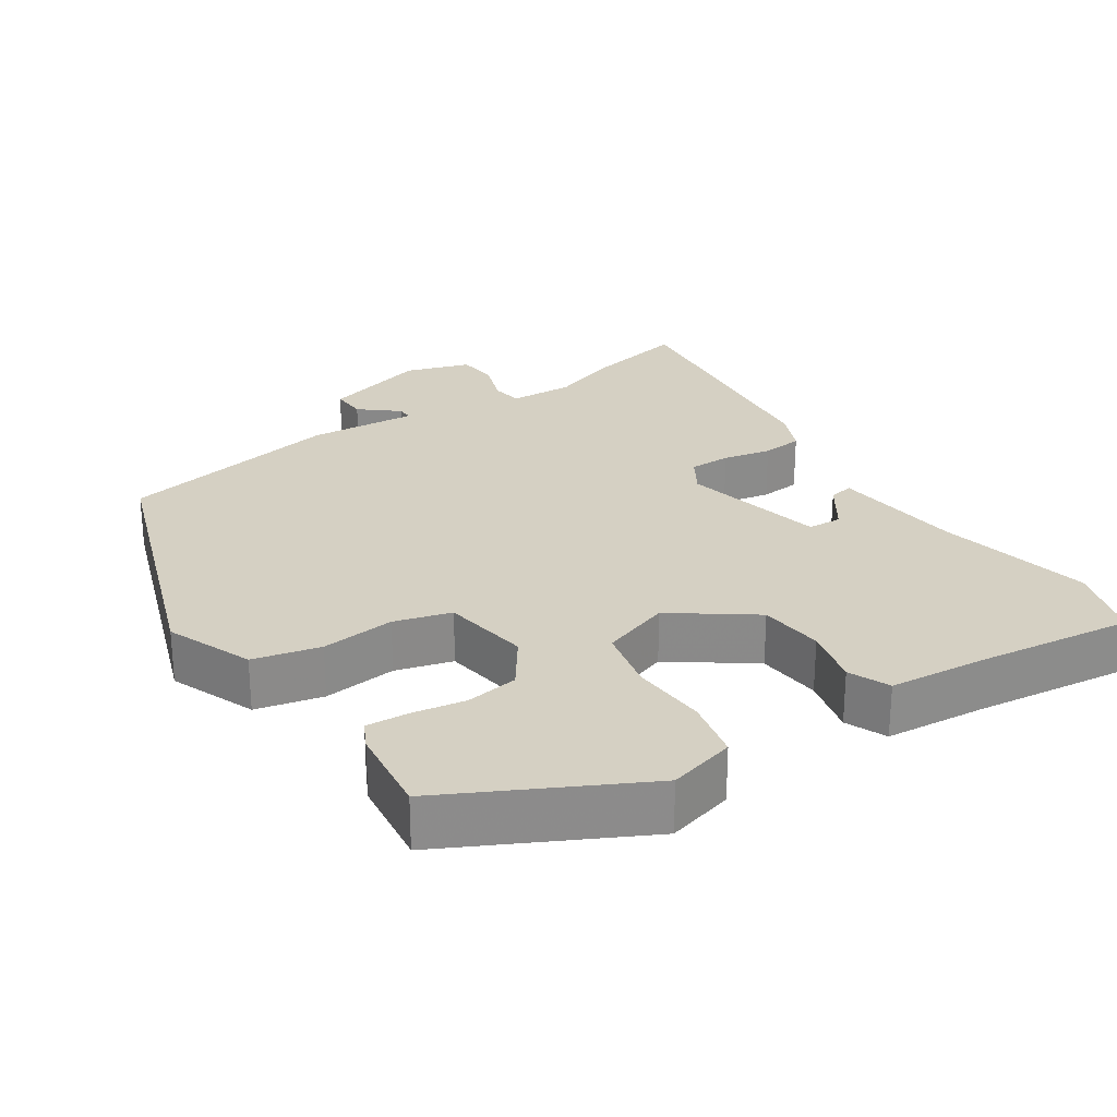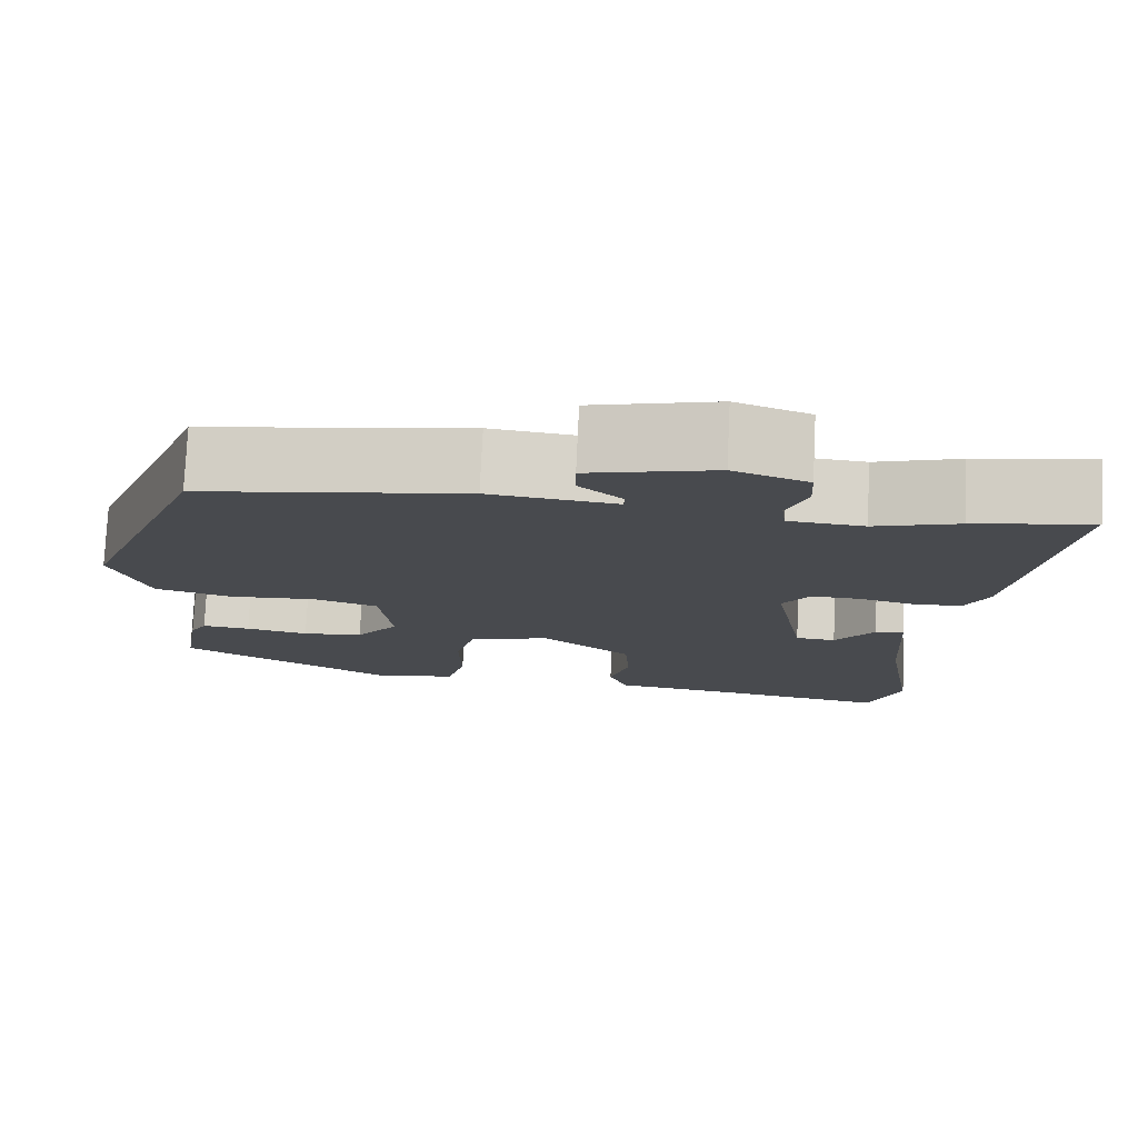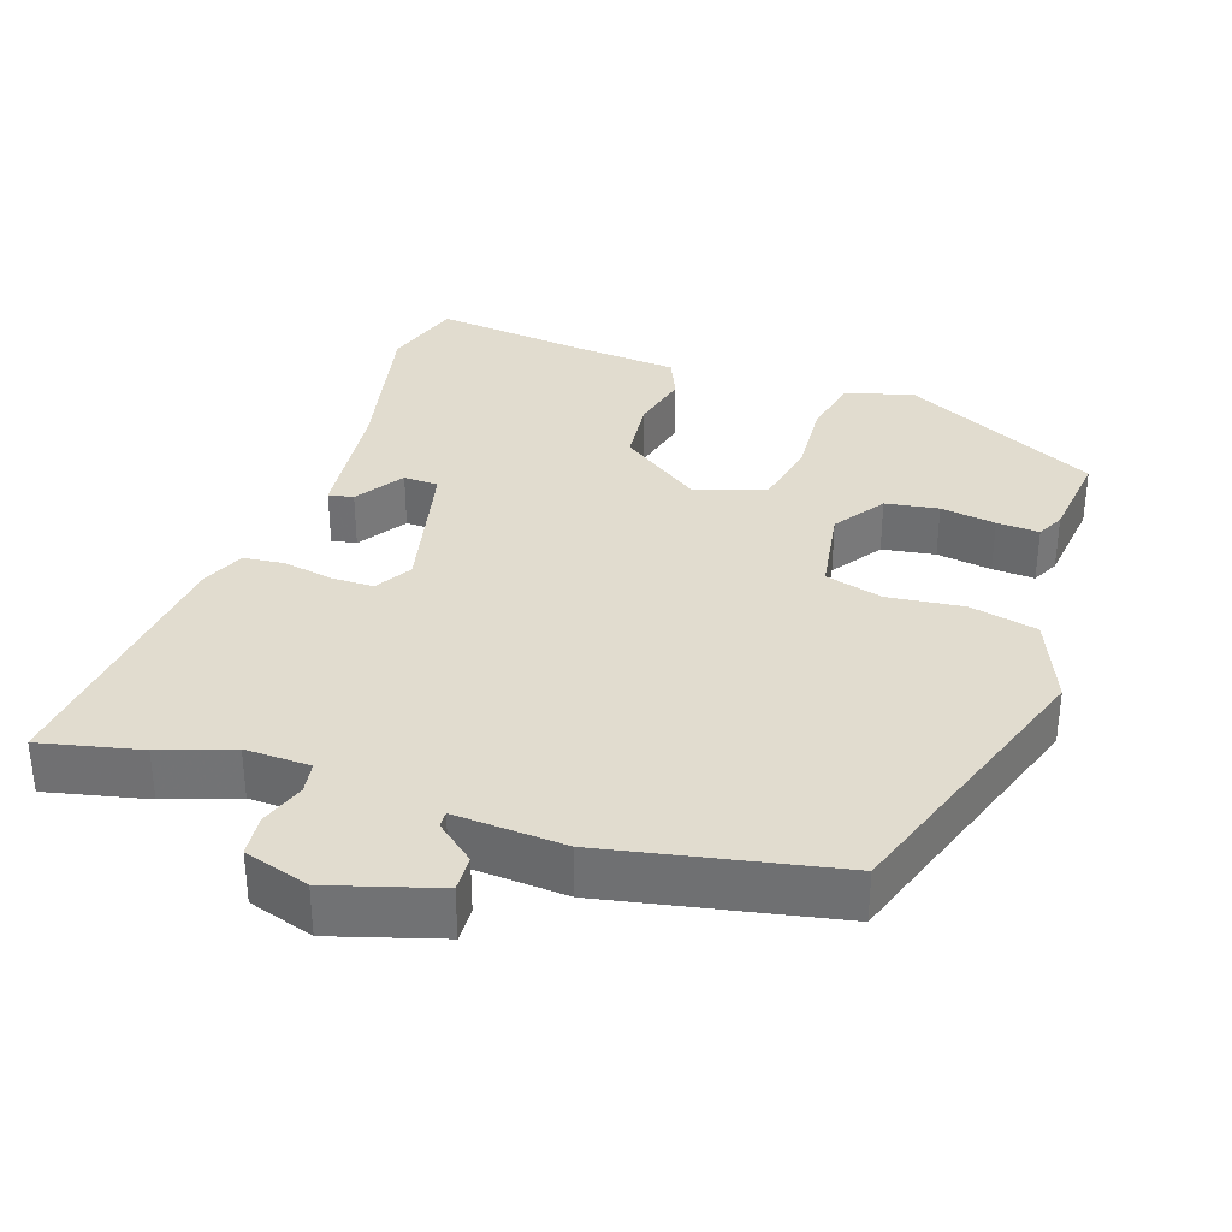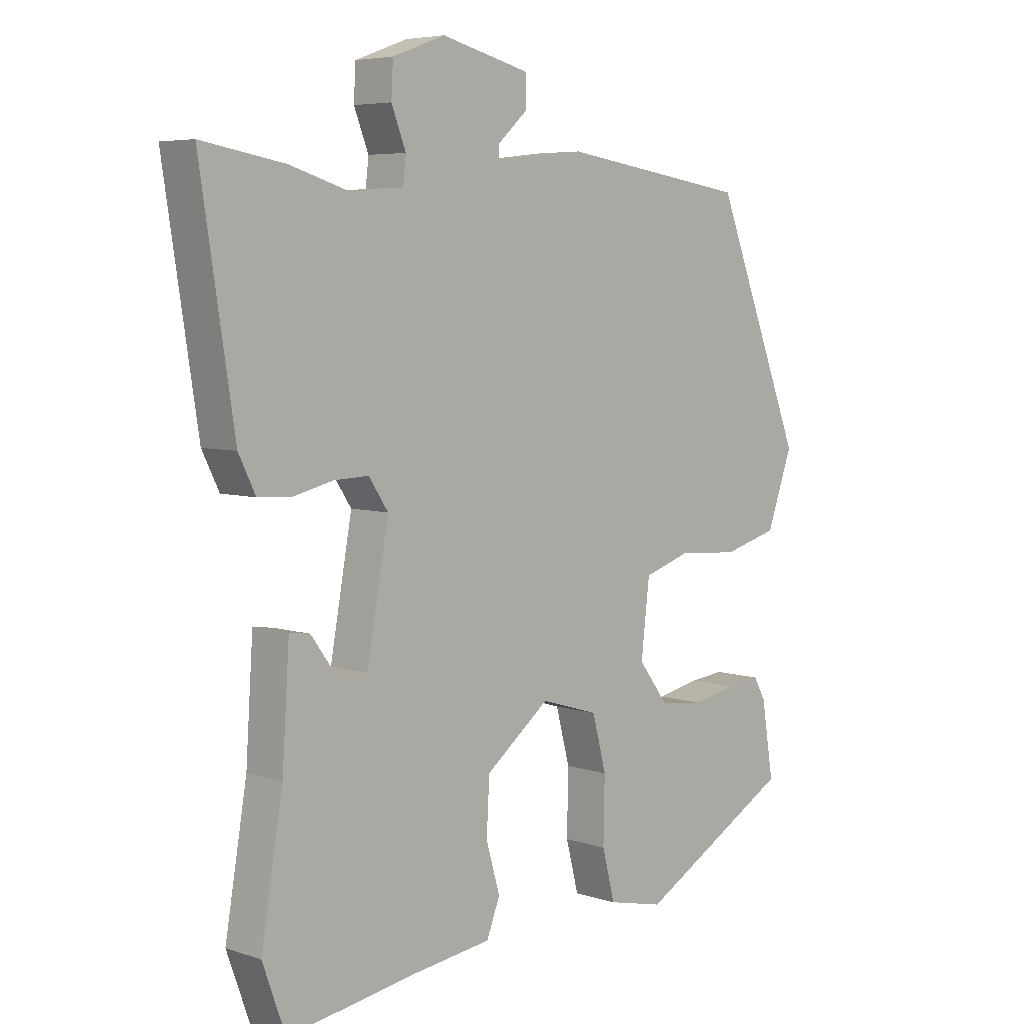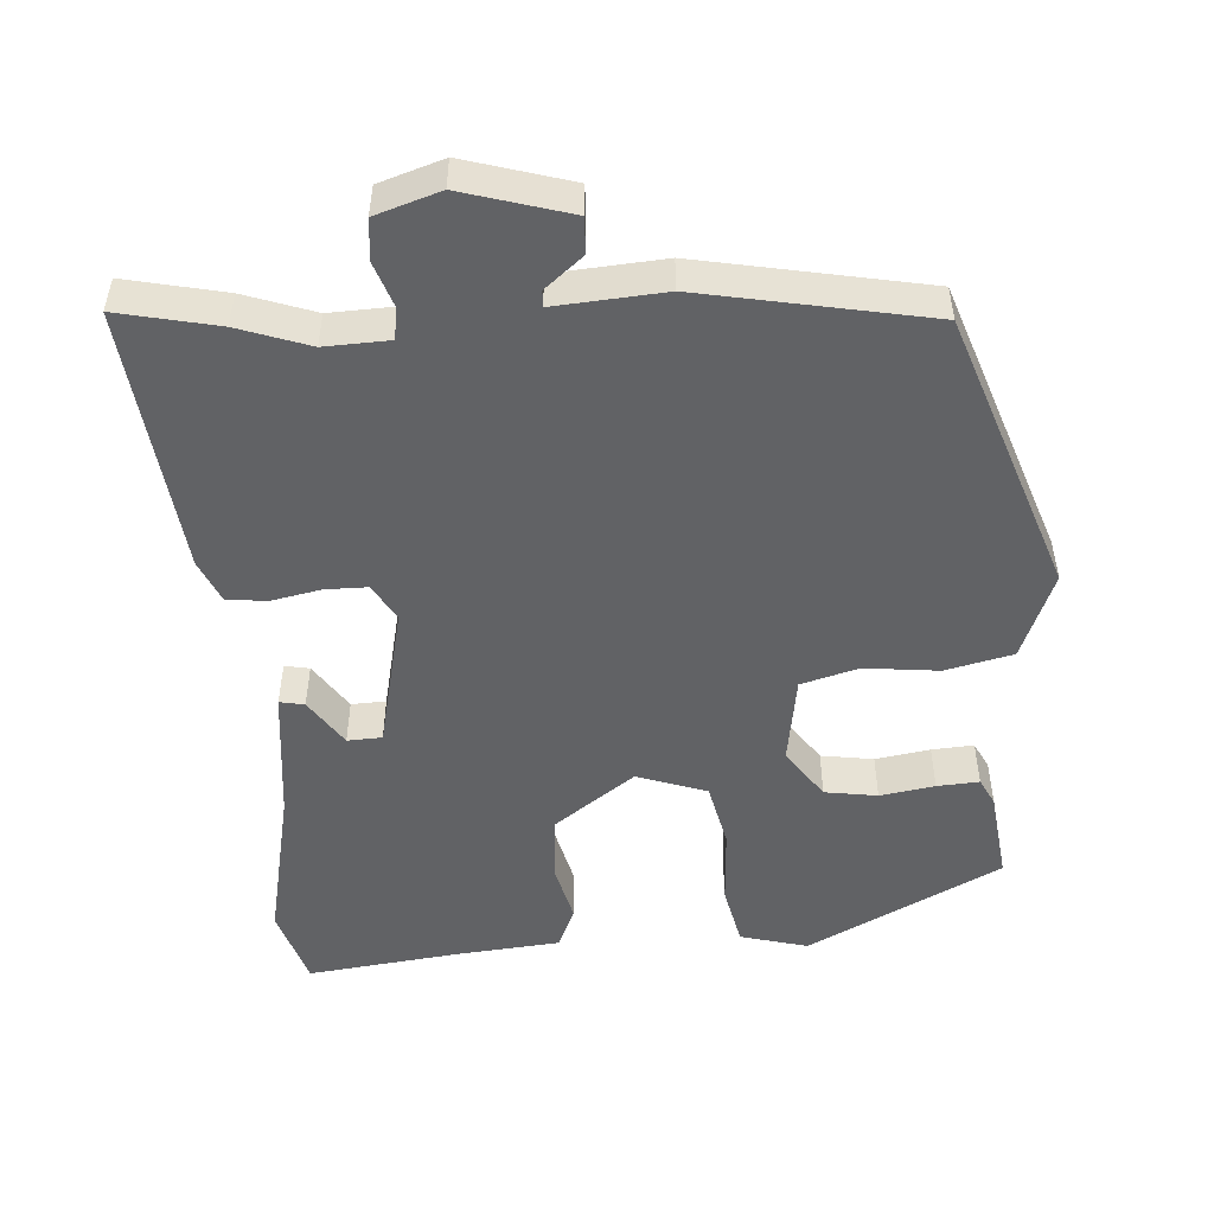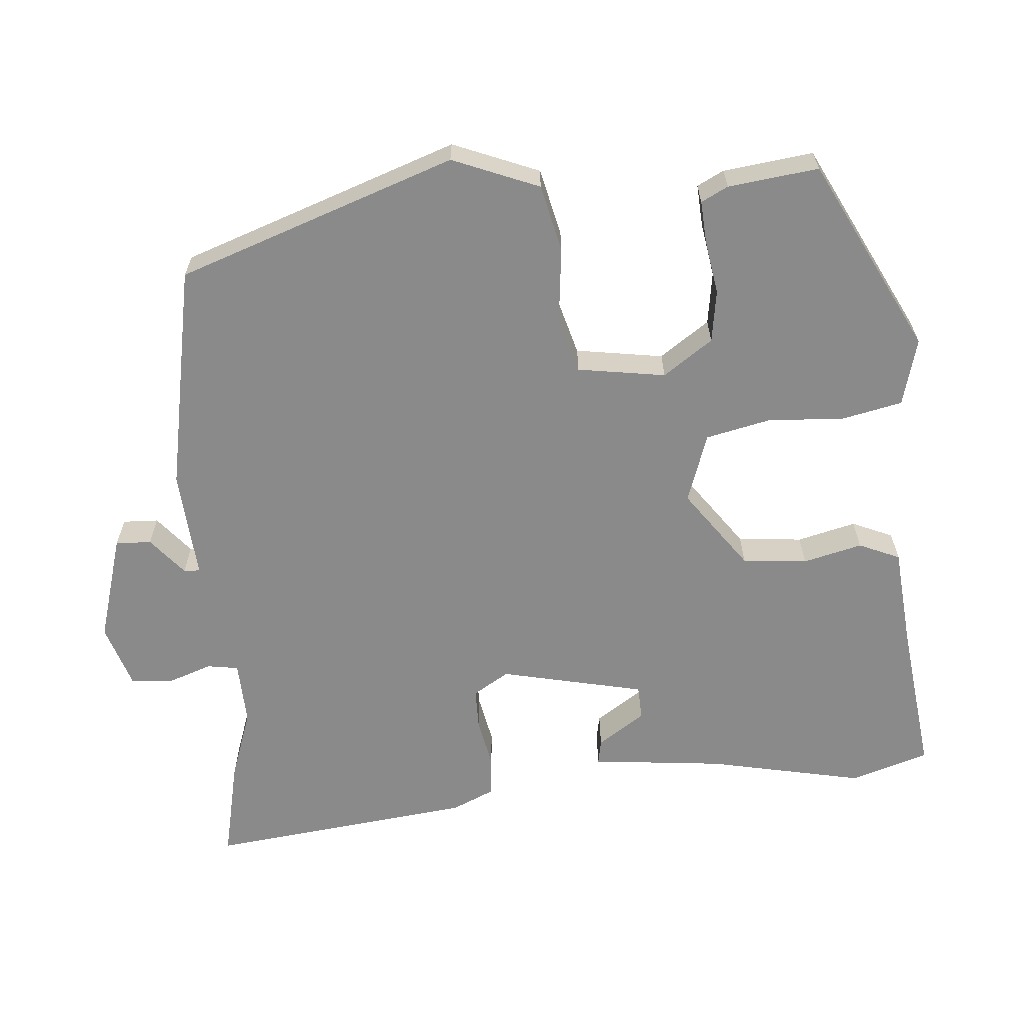
<metadata>
{"format":"obj","ext":"obj","renderer":"f3d","projection":"perspective","resolution":1024,"background":"white","views":[{"elev":26.4,"azim":144.2,"up":"+Y"},{"elev":77.1,"azim":-177.3,"up":"+Z"},{"elev":34.2,"azim":15.9,"up":"+Y"},{"elev":5.7,"azim":-45.1,"up":"+Z"},{"elev":-50.6,"azim":1.6,"up":"+Y"},{"elev":-63.4,"azim":92.5,"up":"+Y"}]}
</metadata>
<code>
v -0.596 0.07 0.517
v -0.459 0.07 0.493
v -0.361 0.07 0.463
v -0.273 0.07 0.47
v -0.268 0.07 0.513
v -0.292 0.07 0.574
v -0.289 0.07 0.63
v -0.202 0.07 0.662
v -0.054 0.07 0.625
v -0.054 0.07 0.576
v -0.104 0.07 0.531
v -0.104 0.07 0.509
v 0.045 0.07 0.526
v 0.357 0.07 0.479
v 0.505 0.07 0.104
v 0.462 0.07 -0.016
v 0.371 0.07 -0.041
v 0.269 0.07 -0.034
v 0.192 0.07 -0.059
v 0.178 0.07 -0.18
v 0.228 0.07 -0.246
v 0.3 0.07 -0.254
v 0.374 0.07 -0.239
v 0.431 0.07 -0.233
v 0.451 0.07 -0.269
v 0.471 0.07 -0.392
v 0.214 0.07 -0.536
v 0.121 0.07 -0.515
v 0.1 0.07 -0.433
v 0.102 0.07 -0.328
v 0.079 0.07 -0.24
v -0.017 0.07 -0.211
v -0.123 0.07 -0.294
v -0.128 0.07 -0.383
v -0.105 0.07 -0.463
v -0.127 0.07 -0.52
v -0.264 0.07 -0.538
v -0.474 0.07 -0.572
v -0.512 0.07 -0.466
v -0.476 0.07 -0.252
v -0.464 0.07 -0.07
v -0.43 0.07 -0.075
v -0.384 0.07 -0.138
v -0.337 0.07 -0.134
v -0.301 0.07 0.065
v -0.333 0.07 0.113
v -0.39 0.07 0.111
v -0.456 0.07 0.095
v -0.512 0.07 0.098
v -0.54 0.07 0.155
v -0.596 0 0.517
v -0.459 0 0.493
v -0.361 0 0.463
v -0.273 0 0.47
v -0.268 0 0.513
v -0.292 0 0.574
v -0.289 0 0.63
v -0.202 0 0.662
v -0.054 0 0.625
v -0.054 0 0.576
v -0.104 0 0.531
v -0.104 0 0.509
v 0.045 0 0.526
v 0.357 0 0.479
v 0.505 0 0.104
v 0.462 0 -0.016
v 0.371 0 -0.041
v 0.269 0 -0.034
v 0.192 0 -0.059
v 0.178 0 -0.18
v 0.228 0 -0.246
v 0.3 0 -0.254
v 0.374 0 -0.239
v 0.431 0 -0.233
v 0.451 0 -0.269
v 0.471 0 -0.392
v 0.214 0 -0.536
v 0.121 0 -0.515
v 0.1 0 -0.433
v 0.102 0 -0.328
v 0.079 0 -0.24
v -0.017 0 -0.211
v -0.123 0 -0.294
v -0.128 0 -0.383
v -0.105 0 -0.463
v -0.127 0 -0.52
v -0.264 0 -0.538
v -0.474 0 -0.572
v -0.512 0 -0.466
v -0.476 0 -0.252
v -0.464 0 -0.07
v -0.43 0 -0.075
v -0.384 0 -0.138
v -0.337 0 -0.134
v -0.301 0 0.065
v -0.333 0 0.113
v -0.39 0 0.111
v -0.456 0 0.095
v -0.512 0 0.098
v -0.54 0 0.155
f 47 48 49 50
f 46 47 50 1
f 45 46 1 2
f 40 41 42 43
f 40 43 44
f 37 38 39 40
f 37 40 44
f 34 35 36 37
f 33 34 37 44
f 32 33 44 45
f 27 28 29 30
f 27 30 31
f 26 27 31
f 25 26 31
f 22 23 24 25
f 22 25 31
f 21 22 31
f 20 21 31 32
f 15 16 17 18
f 15 18 19
f 12 13 14 15
f 12 15 19
f 8 9 10 11
f 8 11 12
f 5 6 7 8
f 4 5 8 12
f 32 45 2 3
f 20 32 3 4
f 4 12 19 20
f 100 99 98 97
f 51 100 97 96
f 52 51 96 95
f 93 92 91 90
f 94 93 90
f 90 89 88 87
f 94 90 87
f 87 86 85 84
f 94 87 84 83
f 95 94 83 82
f 80 79 78 77
f 81 80 77
f 81 77 76
f 81 76 75
f 75 74 73 72
f 81 75 72
f 81 72 71
f 82 81 71 70
f 68 67 66 65
f 69 68 65
f 65 64 63 62
f 69 65 62
f 61 60 59 58
f 62 61 58
f 58 57 56 55
f 62 58 55 54
f 53 52 95 82
f 54 53 82 70
f 70 69 62 54
f 1 51 52 2
f 2 52 53 3
f 3 53 54 4
f 4 54 55 5
f 5 55 56 6
f 6 56 57 7
f 7 57 58 8
f 8 58 59 9
f 9 59 60 10
f 10 60 61 11
f 11 61 62 12
f 12 62 63 13
f 13 63 64 14
f 14 64 65 15
f 15 65 66 16
f 16 66 67 17
f 17 67 68 18
f 18 68 69 19
f 19 69 70 20
f 20 70 71 21
f 21 71 72 22
f 22 72 73 23
f 23 73 74 24
f 24 74 75 25
f 25 75 76 26
f 26 76 77 27
f 27 77 78 28
f 28 78 79 29
f 29 79 80 30
f 30 80 81 31
f 31 81 82 32
f 32 82 83 33
f 33 83 84 34
f 34 84 85 35
f 35 85 86 36
f 36 86 87 37
f 37 87 88 38
f 38 88 89 39
f 39 89 90 40
f 40 90 91 41
f 41 91 92 42
f 42 92 93 43
f 43 93 94 44
f 44 94 95 45
f 45 95 96 46
f 46 96 97 47
f 47 97 98 48
f 48 98 99 49
f 49 99 100 50
f 50 100 51 1

</code>
